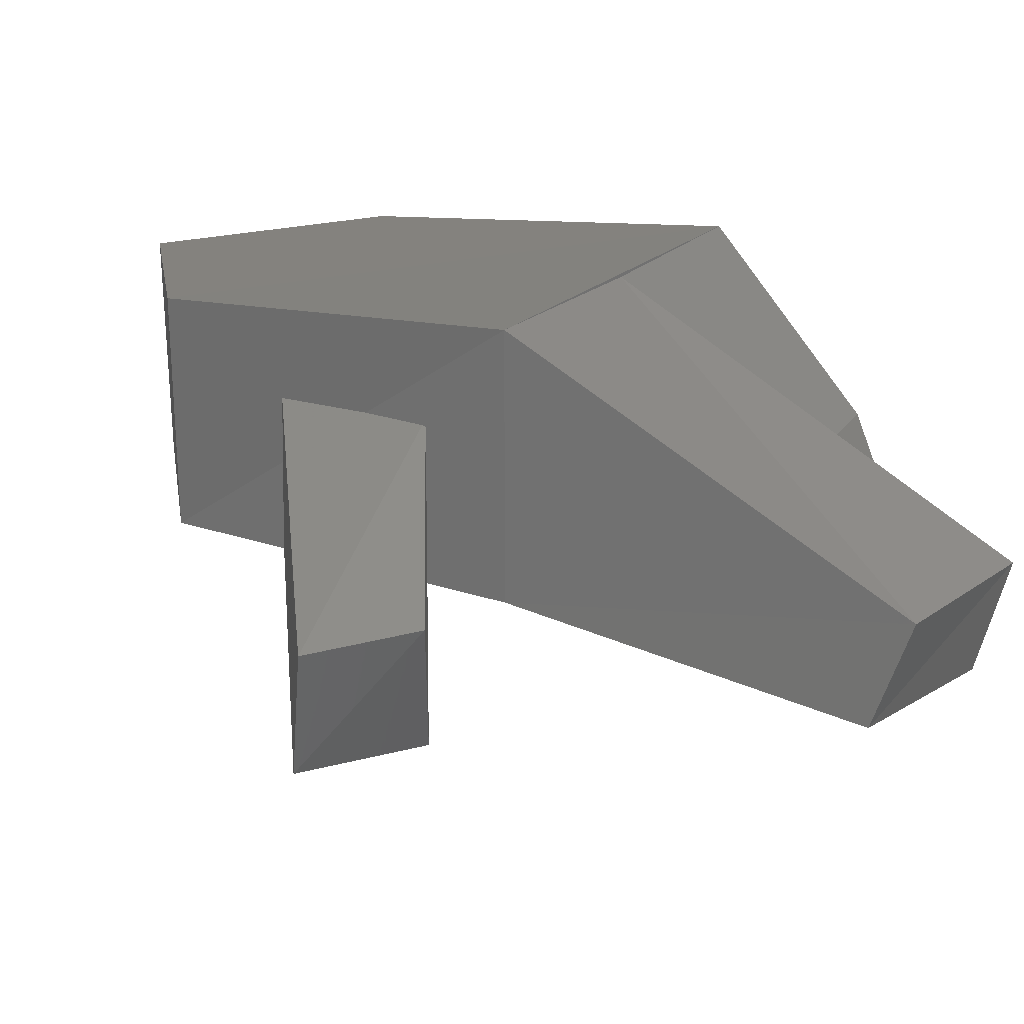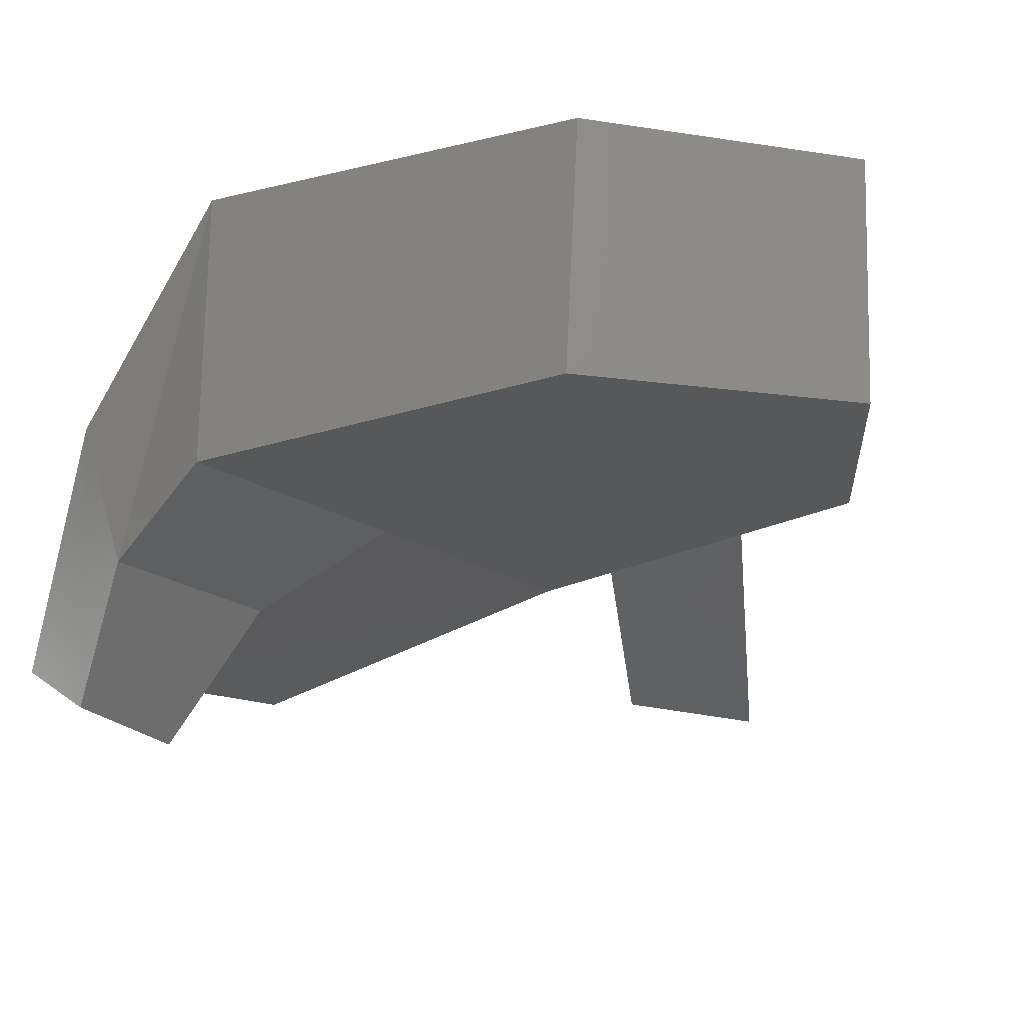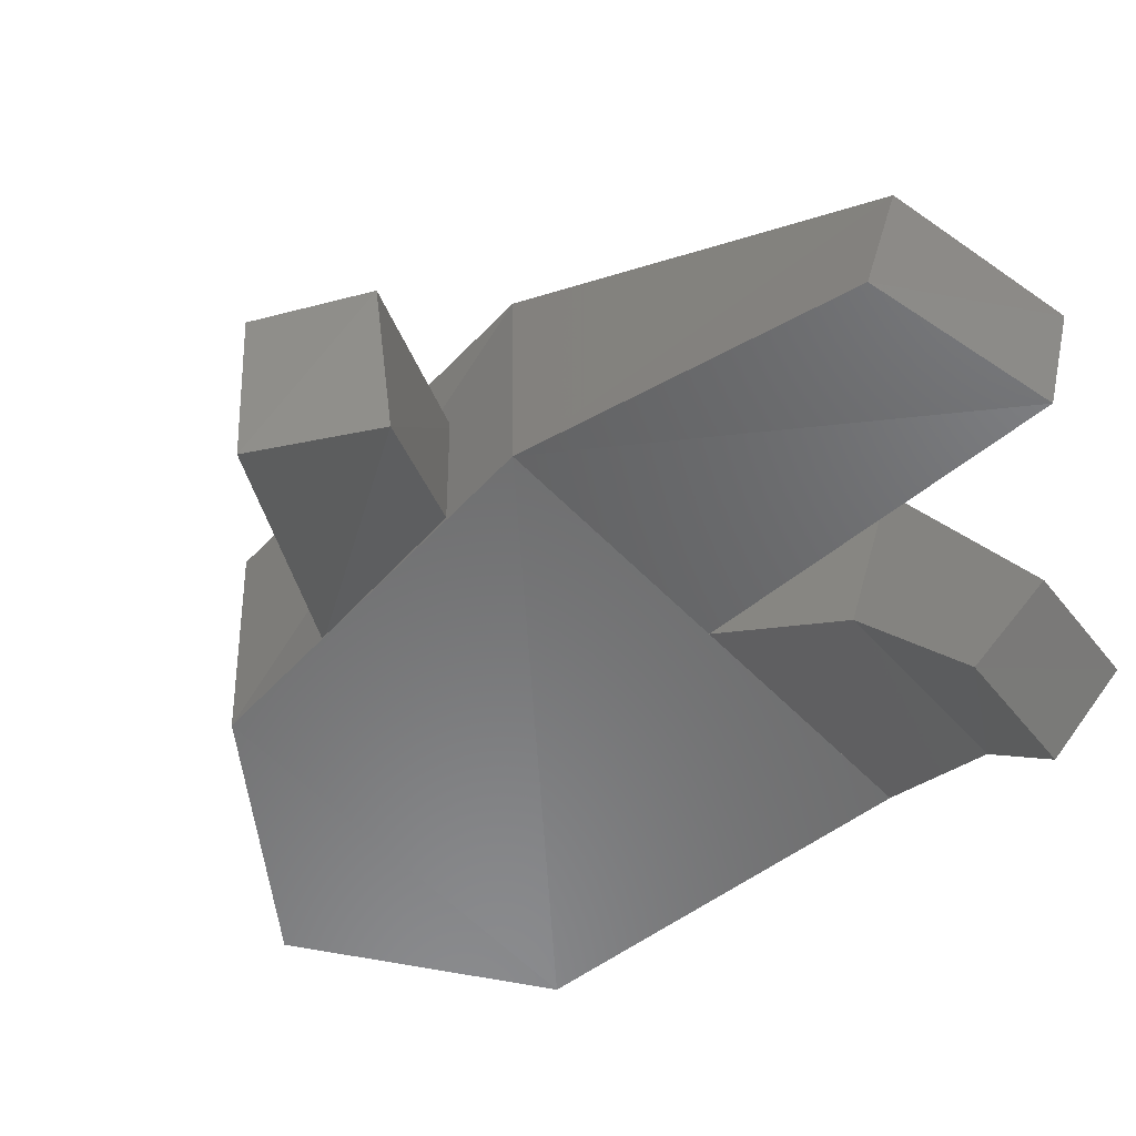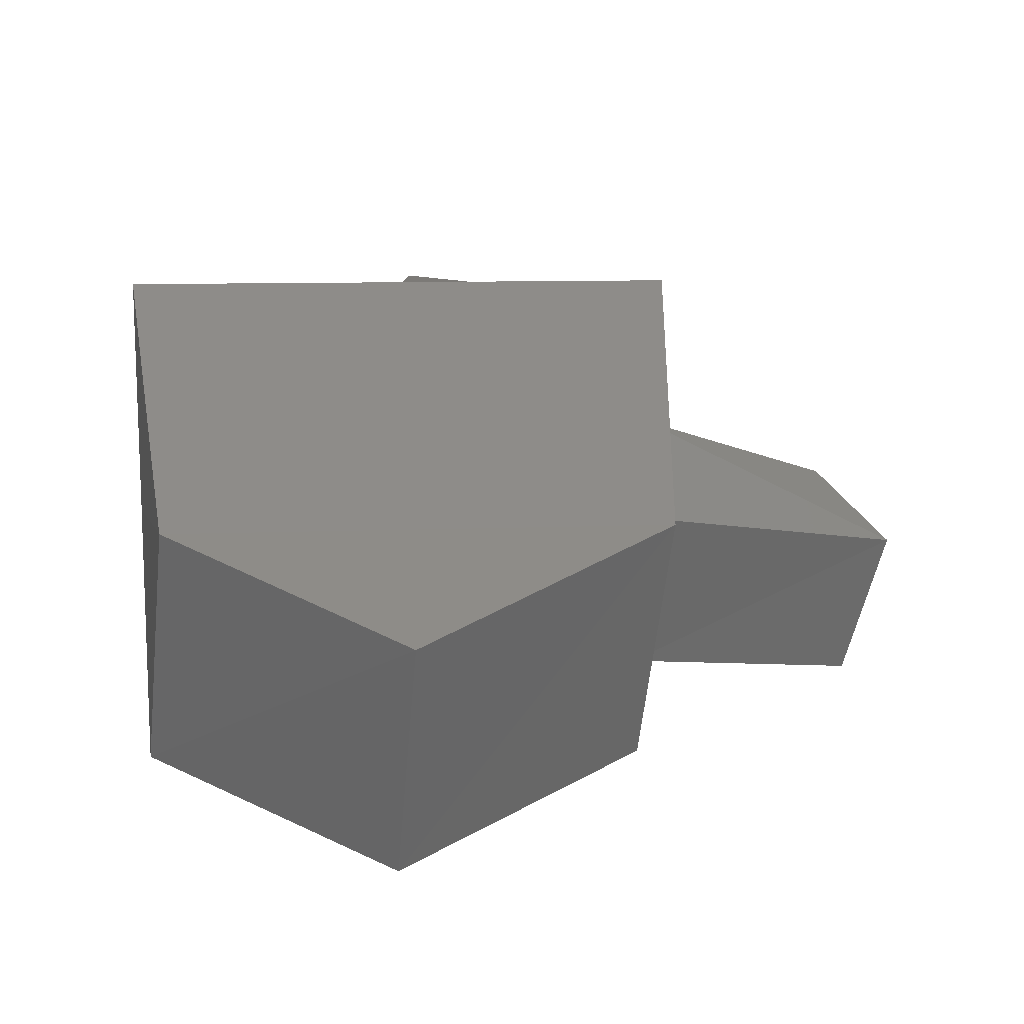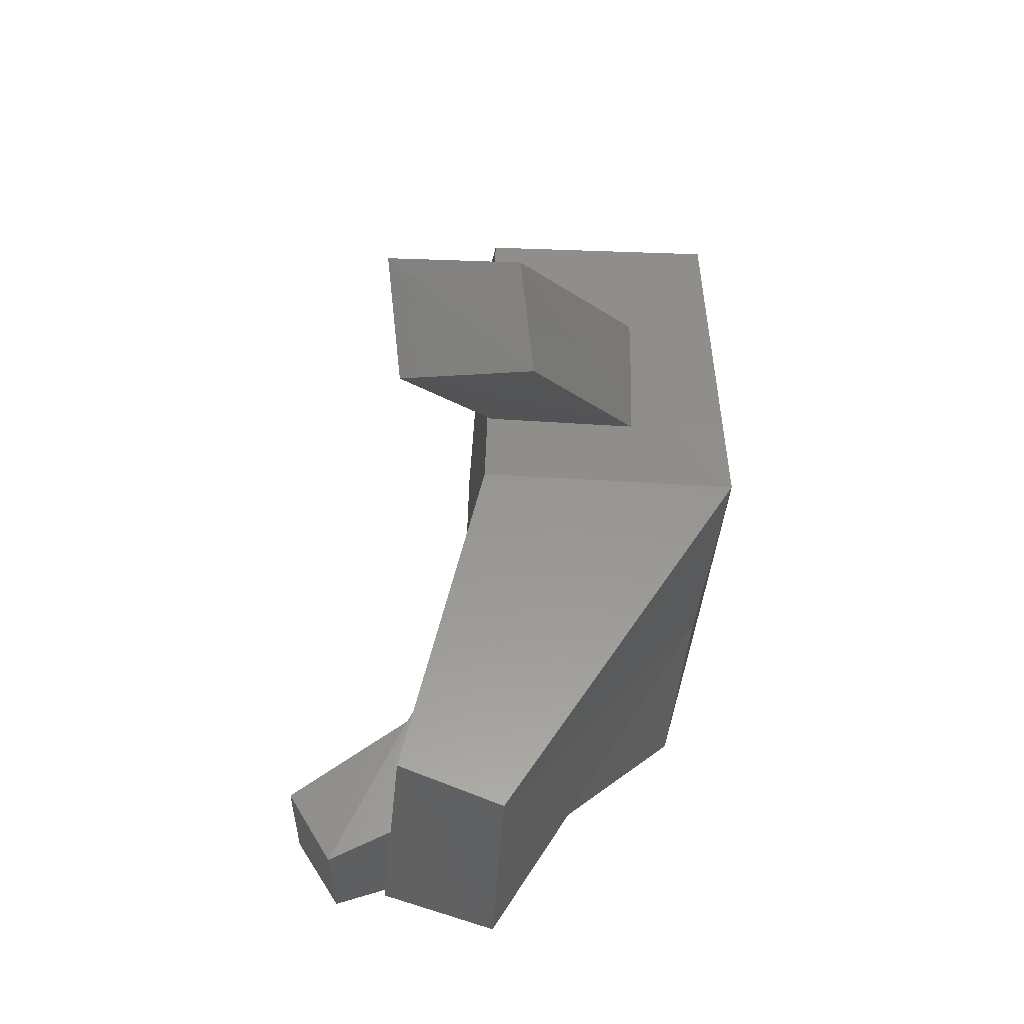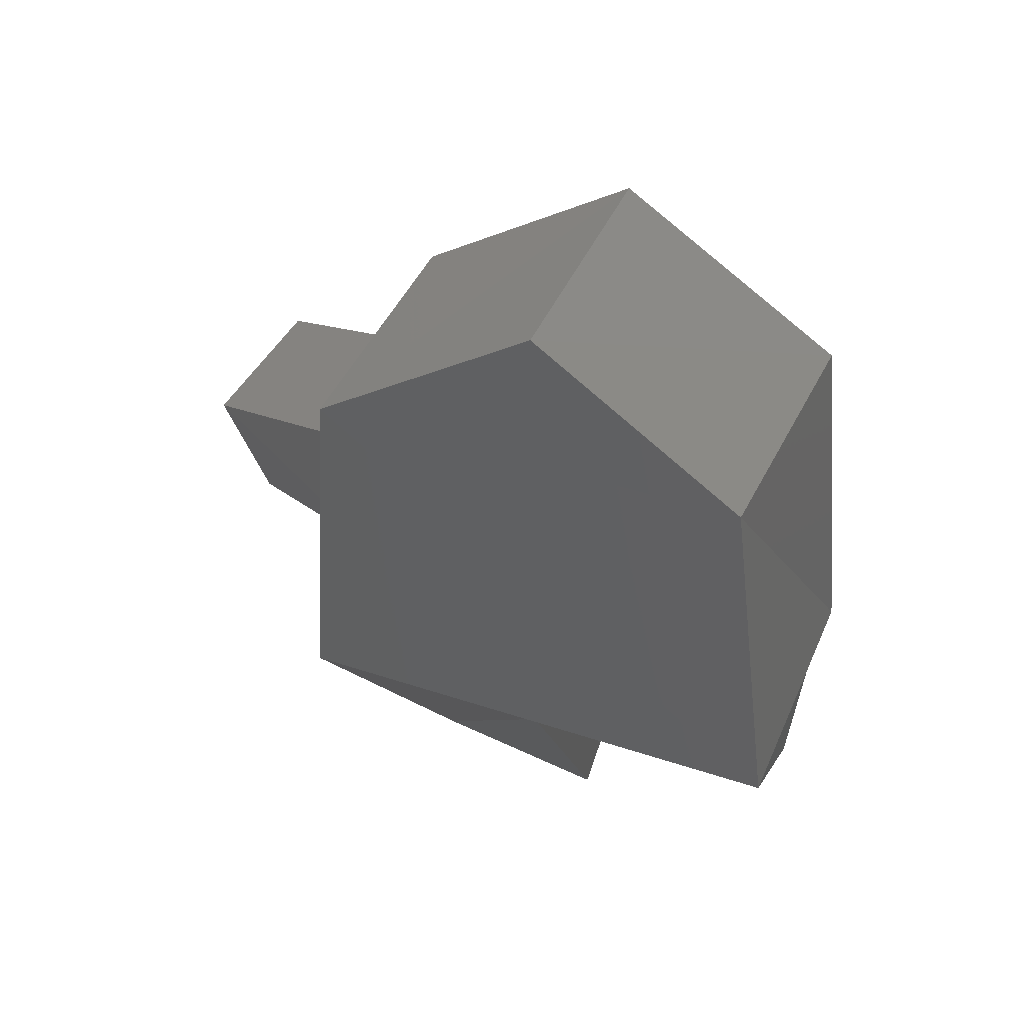
<metadata>
{"format":"stl","ext":"stl","renderer":"f3d","projection":"perspective","resolution":1024,"background":"white","views":[{"elev":17.5,"azim":116.9,"up":"+Y"},{"elev":-16.9,"azim":-51.0,"up":"+Y"},{"elev":-58.6,"azim":133.1,"up":"+Y"},{"elev":35.9,"azim":-2.1,"up":"+Y"},{"elev":-39.5,"azim":84.1,"up":"+Z"},{"elev":46.8,"azim":-160.2,"up":"+Z"}]}
</metadata>
<code>
# stl→obj: 32 verts, 52 faces
v 189.2 85.6 66.05
v 189.2 85.78 66.04
v 189.2 85.6 65.76
v 189.2 85.79 65.75
v 189.2 85.55 65.67
v 189.2 85.65 65.63
v 189.2 85.46 65.61
v 189.2 85.49 65.55
v 189.4 85.79 65.75
v 189.4 85.65 65.62
v 189.3 85.48 65.54
v 189.3 85.45 65.6
v 189.3 85.54 65.66
v 189.4 85.59 65.76
v 189.5 85.53 65.5
v 189.5 85.61 65.47
v 189.6 85.59 65.76
v 189.6 85.79 65.75
v 189.5 85.6 66.05
v 189.6 85.78 66.04
v 189.4 85.78 66.16
v 189.4 85.6 66.16
v 189.4 85.53 65.47
v 189.4 85.61 65.44
v 189.6 85.59 65.82
v 189.5 85.6 65.95
v 189.7 85.51 65.77
v 189.7 85.5 65.84
v 189.6 85.72 65.95
v 189.7 85.6 65.82
v 189.6 85.71 65.82
v 189.7 85.61 65.75
f 1 2 3
f 2 3 4
f 3 4 5
f 4 5 6
f 5 6 7
f 6 7 8
f 4 9 6
f 9 6 10
f 6 10 8
f 10 8 11
f 7 12 5
f 12 5 13
f 5 13 3
f 13 3 14
f 12 11 13
f 11 13 10
f 13 10 14
f 10 14 9
f 15 16 17
f 16 17 18
f 17 18 19
f 18 19 20
f 18 4 20
f 4 20 2
f 20 2 21
f 3 17 1
f 17 1 19
f 1 19 22
f 14 23 9
f 23 9 24
f 21 20 22
f 20 22 19
f 14 17 23
f 17 23 15
f 18 16 9
f 16 9 24
f 23 15 24
f 15 24 16
f 22 21 1
f 21 1 2
f 11 12 8
f 12 8 7
f 25 26 27
f 26 27 28
f 29 30 26
f 30 26 28
f 29 31 30
f 31 30 32
f 32 27 31
f 27 31 25
f 27 28 32
f 28 32 30

</code>
